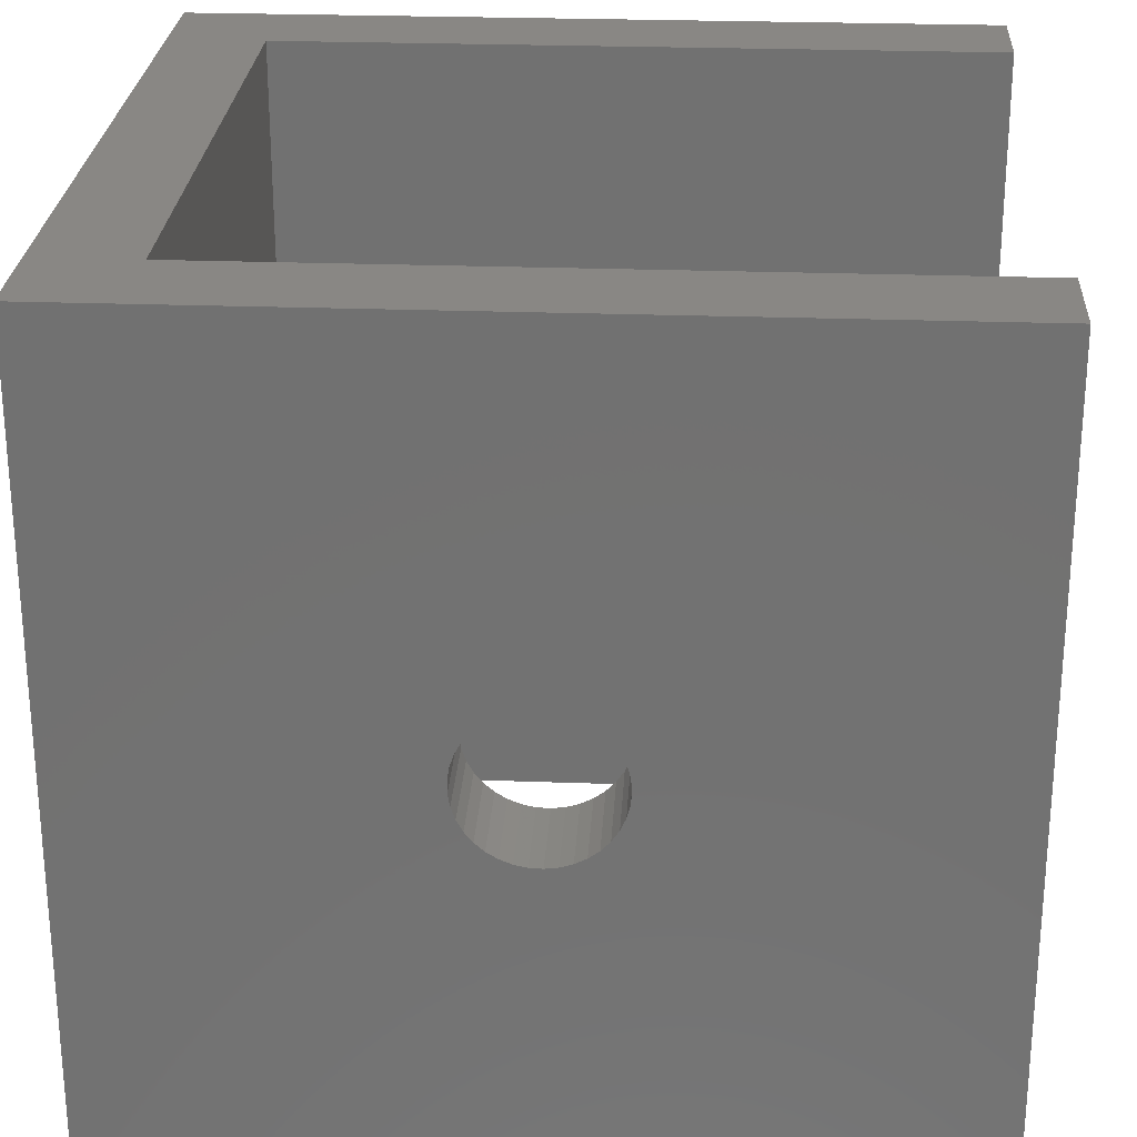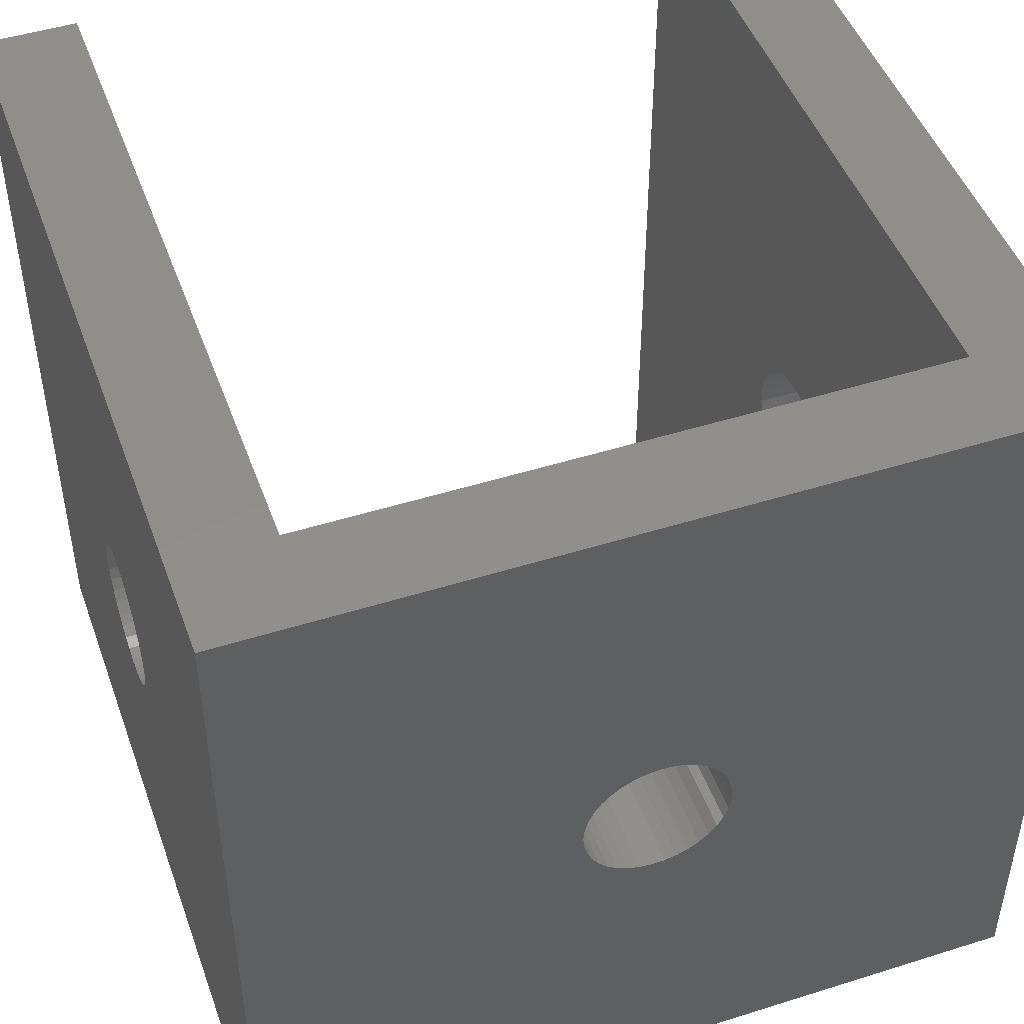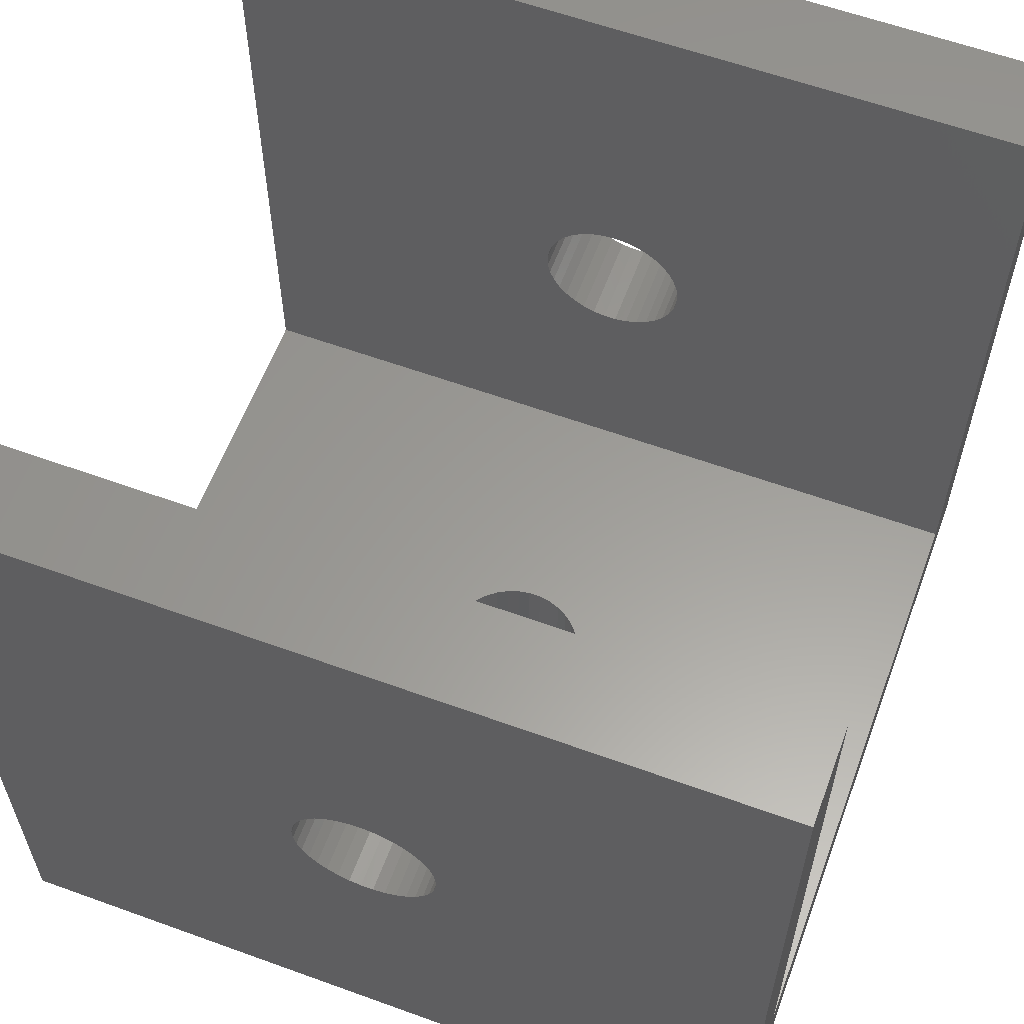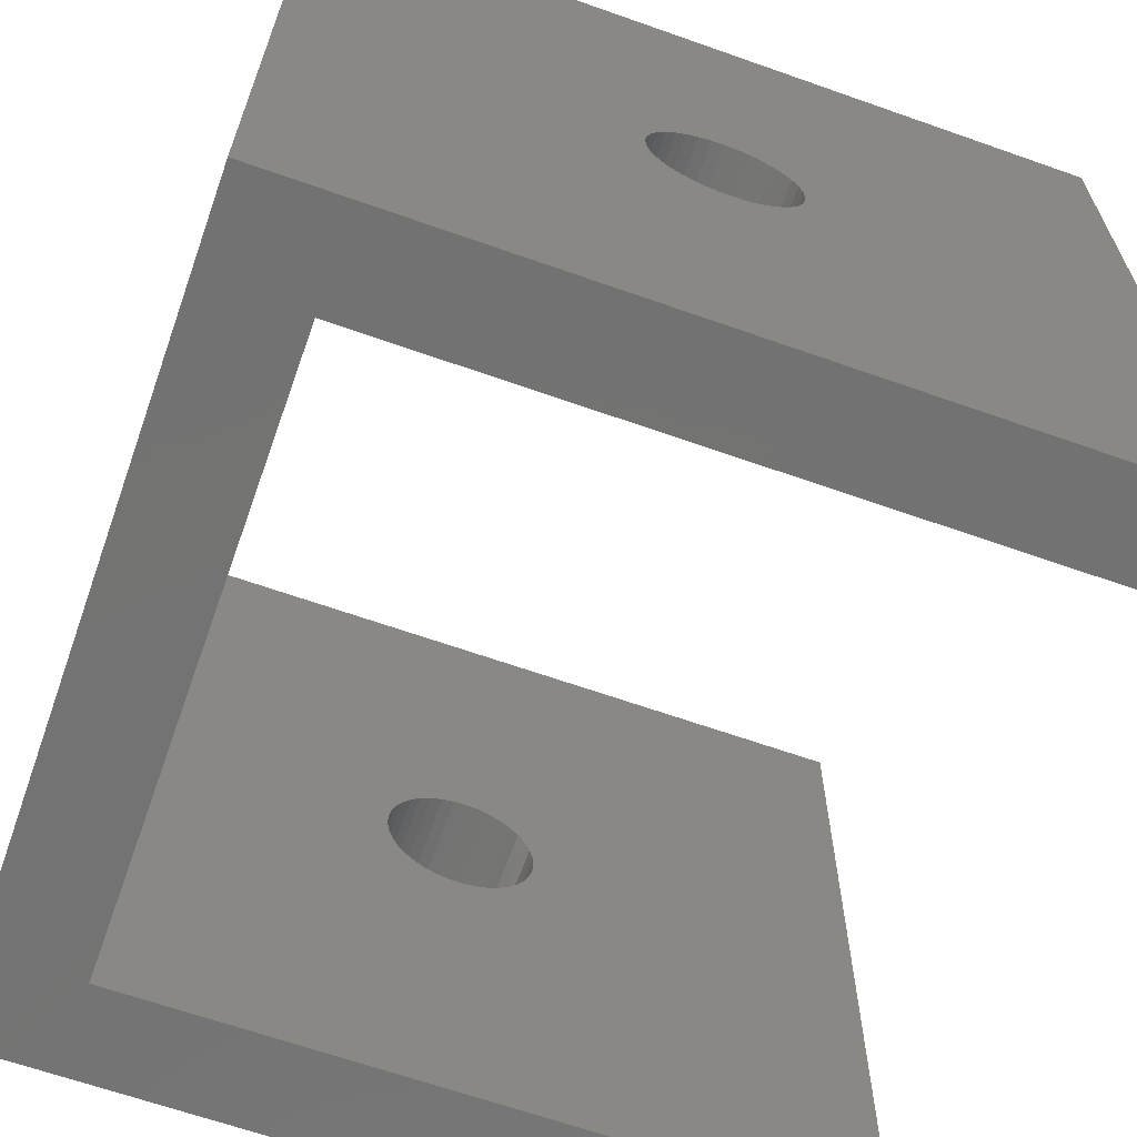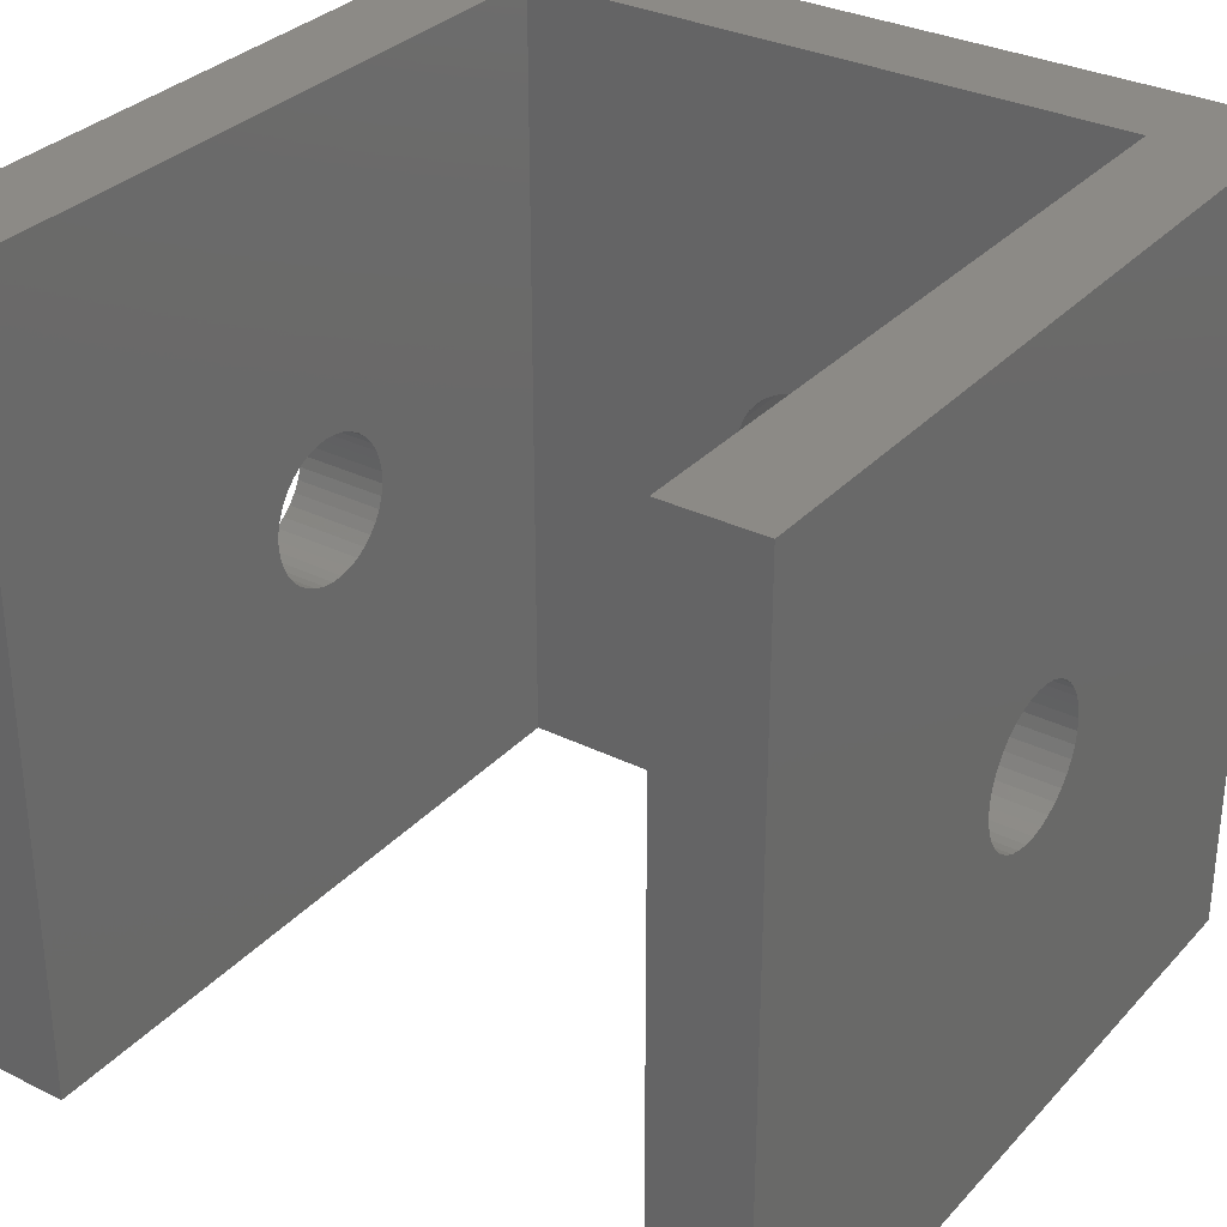
<metadata>
{"format":"stl","ext":"stl","renderer":"f3d","projection":"perspective","resolution":1024,"background":"white","views":[{"elev":25.8,"azim":-86.7,"up":"+Y"},{"elev":47.7,"azim":160.5,"up":"+Y"},{"elev":60.1,"azim":110.4,"up":"+Z"},{"elev":-64.9,"azim":-109.6,"up":"+Y"},{"elev":31.8,"azim":34.7,"up":"+Y"}]}
</metadata>
<code>
# stl→obj: 238 verts, 484 faces
v 22.2 25.2 3
v 14.9 12.6 3
v 22.2 0 3
v 14.87 12.99 3
v 14.77 13.37 3
v 14.61 13.72 3
v 14.39 14.04 3
v 14.12 14.33 3
v 13.81 14.56 3
v 13.46 14.73 3
v 13.08 14.85 3
v 12.7 14.9 3
v 3 25.2 3
v 12.31 14.88 3
v 11.93 14.8 3
v 11.56 14.65 3
v 11.23 14.45 3
v 10.31 12.8 3
v 10.31 12.4 3
v 10.37 13.18 3
v 10.5 13.55 3
v 10.69 13.89 3
v 10.94 14.19 3
v 14.87 12.21 3
v 14.77 11.83 3
v 14.61 11.48 3
v 14.39 11.16 3
v 14.12 10.87 3
v 13.81 10.64 3
v 13.46 10.47 3
v 13.08 10.35 3
v 12.7 10.3 3
v 3 0 3
v 12.31 10.32 3
v 11.93 10.4 3
v 11.56 10.55 3
v 11.23 10.75 3
v 10.94 11.01 3
v 10.37 12.02 3
v 10.69 11.31 3
v 10.5 11.65 3
v 25.2 0 0
v 14.9 12.6 0
v 25.2 25.2 0
v 14.87 12.21 0
v 14.77 11.83 0
v 14.61 11.48 0
v 14.39 11.16 0
v 14.12 10.87 0
v 13.81 10.64 0
v 13.46 10.47 0
v 13.08 10.35 0
v 12.7 10.3 0
v 0 0 0
v 12.31 10.32 0
v 11.93 10.4 0
v 11.56 10.55 0
v 10.31 12.4 0
v 10.31 12.8 0
v 10.37 12.02 0
v 10.5 11.65 0
v 10.69 11.31 0
v 10.94 11.01 0
v 11.23 10.75 0
v 14.87 12.99 0
v 14.77 13.37 0
v 14.61 13.72 0
v 14.39 14.04 0
v 14.12 14.33 0
v 13.81 14.56 0
v 13.46 14.73 0
v 13.08 14.85 0
v 12.7 14.9 0
v 0 25.2 0
v 12.31 14.88 0
v 11.93 14.8 0
v 11.56 14.65 0
v 11.23 14.45 0
v 10.37 13.18 0
v 10.5 13.55 0
v 10.94 14.19 0
v 10.69 13.89 0
v 0 14.9 12.7
v 0 25.2 25.2
v 0 14.88 12.31
v 0 14.8 11.93
v 0 14.65 11.56
v 0 14.45 11.23
v 0 14.19 10.94
v 0 13.89 10.69
v 0 13.55 10.5
v 0 13.18 10.37
v 0 12.8 10.31
v 0 12.4 10.31
v 0 12.02 10.37
v 0 11.65 10.5
v 0 10.32 12.31
v 0 10.3 12.7
v 0 10.4 11.93
v 0 10.55 11.56
v 0 10.75 11.23
v 0 11.01 10.94
v 0 11.31 10.69
v 0 14.85 13.08
v 0 14.73 13.46
v 0 14.56 13.81
v 0 14.33 14.12
v 0 14.04 14.39
v 0 13.72 14.61
v 0 13.37 14.77
v 0 12.99 14.87
v 0 12.6 14.9
v 0 0 25.2
v 0 12.21 14.87
v 0 11.83 14.77
v 0 11.48 14.61
v 0 11.16 14.39
v 0 10.35 13.08
v 0 10.47 13.46
v 0 10.64 13.81
v 0 10.87 14.12
v 25.2 25.2 25.2
v 22.2 25.2 25.2
v 3 25.2 25.2
v 3 0 25.2
v 25.2 0 25.2
v 22.2 0 25.2
v 3 14.9 12.7
v 3 14.85 13.08
v 3 14.73 13.46
v 3 14.56 13.81
v 3 14.33 14.12
v 3 14.04 14.39
v 3 13.72 14.61
v 3 13.37 14.77
v 3 12.99 14.87
v 3 12.6 14.9
v 3 12.21 14.87
v 3 11.83 14.77
v 3 11.48 14.61
v 3 10.35 13.08
v 3 10.3 12.7
v 3 10.47 13.46
v 3 10.64 13.81
v 3 10.87 14.12
v 3 11.16 14.39
v 3 14.88 12.31
v 3 14.8 11.93
v 3 14.65 11.56
v 3 14.45 11.23
v 3 14.19 10.94
v 3 13.89 10.69
v 3 13.55 10.5
v 3 13.18 10.37
v 3 12.8 10.31
v 3 12.4 10.31
v 3 12.02 10.37
v 3 11.65 10.5
v 3 10.32 12.31
v 3 10.4 11.93
v 3 10.55 11.56
v 3 11.31 10.69
v 3 11.01 10.94
v 3 10.75 11.23
v 22.2 14.9 12.7
v 22.2 14.88 12.31
v 22.2 14.8 11.93
v 22.2 14.65 11.56
v 22.2 14.45 11.23
v 22.2 14.19 10.94
v 22.2 13.89 10.69
v 22.2 13.55 10.5
v 22.2 13.18 10.37
v 22.2 12.8 10.31
v 22.2 12.4 10.31
v 22.2 12.02 10.37
v 22.2 10.32 12.31
v 22.2 10.3 12.7
v 22.2 10.4 11.93
v 22.2 10.55 11.56
v 22.2 10.75 11.23
v 22.2 11.01 10.94
v 22.2 11.31 10.69
v 22.2 11.65 10.5
v 22.2 14.85 13.08
v 22.2 14.73 13.46
v 22.2 14.56 13.81
v 22.2 14.33 14.12
v 22.2 14.04 14.39
v 22.2 13.72 14.61
v 22.2 13.37 14.77
v 22.2 12.99 14.87
v 22.2 12.6 14.9
v 22.2 12.21 14.87
v 22.2 11.83 14.77
v 22.2 11.48 14.61
v 22.2 11.16 14.39
v 22.2 10.35 13.08
v 22.2 10.47 13.46
v 22.2 10.64 13.81
v 22.2 10.87 14.12
v 25.2 14.9 12.7
v 25.2 14.85 13.08
v 25.2 14.73 13.46
v 25.2 14.56 13.81
v 25.2 14.33 14.12
v 25.2 14.04 14.39
v 25.2 13.72 14.61
v 25.2 13.37 14.77
v 25.2 12.99 14.87
v 25.2 12.6 14.9
v 25.2 12.21 14.87
v 25.2 11.83 14.77
v 25.2 11.48 14.61
v 25.2 10.35 13.08
v 25.2 10.3 12.7
v 25.2 10.47 13.46
v 25.2 10.64 13.81
v 25.2 10.87 14.12
v 25.2 11.16 14.39
v 25.2 14.88 12.31
v 25.2 14.8 11.93
v 25.2 14.65 11.56
v 25.2 14.45 11.23
v 25.2 14.19 10.94
v 25.2 13.89 10.69
v 25.2 13.55 10.5
v 25.2 13.18 10.37
v 25.2 12.8 10.31
v 25.2 12.4 10.31
v 25.2 12.02 10.37
v 25.2 11.65 10.5
v 25.2 11.31 10.69
v 25.2 10.32 12.31
v 25.2 10.4 11.93
v 25.2 10.55 11.56
v 25.2 11.01 10.94
v 25.2 10.75 11.23
f 1 2 3
f 1 4 2
f 1 5 4
f 1 6 5
f 1 7 6
f 1 8 7
f 1 9 8
f 1 10 9
f 1 11 10
f 1 12 11
f 13 12 1
f 12 13 14
f 14 13 15
f 15 13 16
f 16 13 17
f 18 13 19
f 20 13 18
f 21 13 20
f 22 13 21
f 23 13 22
f 17 13 23
f 24 3 2
f 25 3 24
f 26 3 25
f 27 3 26
f 28 3 27
f 29 3 28
f 30 3 29
f 31 3 30
f 32 3 31
f 33 32 34
f 33 34 35
f 33 35 36
f 33 36 37
f 33 37 38
f 33 19 13
f 19 33 39
f 32 33 3
f 40 33 38
f 41 33 40
f 39 33 41
f 42 43 44
f 42 45 43
f 42 46 45
f 42 47 46
f 42 48 47
f 42 49 48
f 42 50 49
f 42 51 50
f 42 52 51
f 42 53 52
f 54 53 42
f 53 54 55
f 55 54 56
f 56 54 57
f 58 54 59
f 60 54 58
f 61 54 60
f 62 54 61
f 63 54 62
f 64 54 63
f 57 54 64
f 65 44 43
f 66 44 65
f 67 44 66
f 68 44 67
f 69 44 68
f 70 44 69
f 71 44 70
f 72 44 71
f 73 44 72
f 74 73 75
f 74 75 76
f 74 76 77
f 74 77 78
f 74 59 54
f 59 74 79
f 79 74 80
f 73 74 44
f 81 74 78
f 82 74 81
f 80 74 82
f 74 83 84
f 74 85 83
f 74 86 85
f 74 87 86
f 74 88 87
f 74 89 88
f 74 90 89
f 74 91 90
f 74 92 91
f 74 93 92
f 74 94 93
f 54 94 74
f 94 54 95
f 95 54 96
f 97 54 98
f 99 54 97
f 100 54 99
f 101 54 100
f 102 54 101
f 103 54 102
f 96 54 103
f 104 84 83
f 105 84 104
f 106 84 105
f 107 84 106
f 108 84 107
f 109 84 108
f 110 84 109
f 111 84 110
f 112 84 111
f 113 112 114
f 113 114 115
f 113 115 116
f 113 116 117
f 113 98 54
f 98 113 118
f 118 113 119
f 119 113 120
f 112 113 84
f 121 113 117
f 120 113 121
f 122 1 123
f 1 44 13
f 44 1 122
f 13 84 124
f 13 74 84
f 74 13 44
f 113 33 125
f 33 54 3
f 54 33 113
f 3 126 127
f 3 42 126
f 42 3 54
f 18 79 20
f 79 18 59
f 65 5 66
f 5 65 4
f 43 4 65
f 4 43 2
f 66 6 67
f 6 66 5
f 49 29 28
f 29 49 50
f 53 34 32
f 34 53 55
f 50 30 29
f 30 50 51
f 77 15 16
f 15 77 76
f 78 16 17
f 16 78 77
f 21 82 22
f 82 21 80
f 81 17 23
f 17 81 78
f 47 25 46
f 25 47 26
f 64 38 37
f 38 64 63
f 46 24 45
f 24 46 25
f 48 26 47
f 26 48 27
f 67 7 68
f 7 67 6
f 52 32 31
f 32 52 53
f 51 31 30
f 31 51 52
f 68 8 69
f 8 68 7
f 56 36 35
f 36 56 57
f 70 8 9
f 8 70 69
f 73 11 12
f 11 73 72
f 76 14 15
f 14 76 75
f 38 62 40
f 62 38 63
f 45 2 43
f 2 45 24
f 71 9 10
f 9 71 70
f 41 60 39
f 60 41 61
f 40 61 41
f 61 40 62
f 49 27 48
f 27 49 28
f 39 58 19
f 58 39 60
f 22 81 23
f 81 22 82
f 72 10 11
f 10 72 71
f 75 12 14
f 12 75 73
f 19 59 18
f 59 19 58
f 55 35 34
f 35 55 56
f 57 37 36
f 37 57 64
f 20 80 21
f 80 20 79
f 84 125 124
f 125 84 113
f 124 128 13
f 124 129 128
f 124 130 129
f 124 131 130
f 124 132 131
f 124 133 132
f 124 134 133
f 124 135 134
f 124 136 135
f 124 137 136
f 125 137 124
f 137 125 138
f 138 125 139
f 139 125 140
f 141 125 142
f 143 125 141
f 144 125 143
f 145 125 144
f 146 125 145
f 140 125 146
f 147 13 128
f 148 13 147
f 149 13 148
f 150 13 149
f 151 13 150
f 152 13 151
f 153 13 152
f 154 13 153
f 155 13 154
f 156 13 155
f 33 156 157
f 33 157 158
f 33 142 125
f 142 33 159
f 159 33 160
f 160 33 161
f 156 33 13
f 162 33 158
f 163 33 162
f 164 33 163
f 161 33 164
f 92 155 154
f 155 92 93
f 111 135 136
f 135 111 110
f 112 136 137
f 136 112 111
f 110 134 135
f 134 110 109
f 144 121 145
f 121 144 120
f 159 98 142
f 98 159 97
f 143 120 144
f 120 143 119
f 87 148 86
f 148 87 149
f 88 149 87
f 149 88 150
f 90 153 152
f 153 90 91
f 89 150 88
f 150 89 151
f 116 139 140
f 139 116 115
f 163 101 164
f 101 163 102
f 115 138 139
f 138 115 114
f 117 140 146
f 140 117 116
f 109 133 134
f 133 109 108
f 142 118 141
f 118 142 98
f 141 119 143
f 119 141 118
f 108 132 133
f 132 108 107
f 161 99 160
f 99 161 100
f 106 132 107
f 132 106 131
f 83 129 104
f 129 83 128
f 86 147 85
f 147 86 148
f 103 163 162
f 163 103 102
f 114 137 138
f 137 114 112
f 105 131 106
f 131 105 130
f 95 158 157
f 158 95 96
f 96 162 158
f 162 96 103
f 121 146 145
f 146 121 117
f 94 157 156
f 157 94 95
f 89 152 151
f 152 89 90
f 104 130 105
f 130 104 129
f 85 128 83
f 128 85 147
f 93 156 155
f 156 93 94
f 160 97 159
f 97 160 99
f 164 100 161
f 100 164 101
f 91 154 153
f 154 91 92
f 123 126 122
f 126 123 127
f 1 165 123
f 1 166 165
f 1 167 166
f 1 168 167
f 1 169 168
f 1 170 169
f 1 171 170
f 1 172 171
f 1 173 172
f 1 174 173
f 1 175 174
f 3 175 1
f 175 3 176
f 177 3 178
f 179 3 177
f 180 3 179
f 181 3 180
f 182 3 181
f 183 3 182
f 184 3 183
f 176 3 184
f 185 123 165
f 186 123 185
f 187 123 186
f 188 123 187
f 189 123 188
f 190 123 189
f 191 123 190
f 192 123 191
f 193 123 192
f 127 193 194
f 127 194 195
f 127 195 196
f 127 196 197
f 127 178 3
f 178 127 198
f 198 127 199
f 199 127 200
f 193 127 123
f 201 127 197
f 200 127 201
f 122 202 44
f 122 203 202
f 122 204 203
f 122 205 204
f 122 206 205
f 122 207 206
f 122 208 207
f 122 209 208
f 122 210 209
f 122 211 210
f 126 211 122
f 211 126 212
f 212 126 213
f 213 126 214
f 215 126 216
f 217 126 215
f 218 126 217
f 219 126 218
f 220 126 219
f 214 126 220
f 221 44 202
f 222 44 221
f 223 44 222
f 224 44 223
f 225 44 224
f 226 44 225
f 227 44 226
f 228 44 227
f 229 44 228
f 230 44 229
f 42 230 231
f 42 231 232
f 42 232 233
f 42 216 126
f 216 42 234
f 234 42 235
f 235 42 236
f 230 42 44
f 237 42 233
f 238 42 237
f 236 42 238
f 173 229 228
f 229 173 174
f 192 209 210
f 209 192 191
f 193 210 211
f 210 193 192
f 191 208 209
f 208 191 190
f 218 201 219
f 201 218 200
f 234 178 216
f 178 234 177
f 217 200 218
f 200 217 199
f 168 222 167
f 222 168 223
f 169 223 168
f 223 169 224
f 171 227 226
f 227 171 172
f 170 224 169
f 224 170 225
f 196 213 214
f 213 196 195
f 237 181 238
f 181 237 182
f 195 212 213
f 212 195 194
f 197 214 220
f 214 197 196
f 190 207 208
f 207 190 189
f 216 198 215
f 198 216 178
f 215 199 217
f 199 215 198
f 189 206 207
f 206 189 188
f 236 179 235
f 179 236 180
f 187 206 188
f 206 187 205
f 165 203 185
f 203 165 202
f 167 221 166
f 221 167 222
f 183 237 233
f 237 183 182
f 194 211 212
f 211 194 193
f 186 205 187
f 205 186 204
f 176 232 231
f 232 176 184
f 184 233 232
f 233 184 183
f 201 220 219
f 220 201 197
f 175 231 230
f 231 175 176
f 170 226 225
f 226 170 171
f 185 204 186
f 204 185 203
f 166 202 165
f 202 166 221
f 174 230 229
f 230 174 175
f 235 177 234
f 177 235 179
f 238 180 236
f 180 238 181
f 172 228 227
f 228 172 173

</code>
